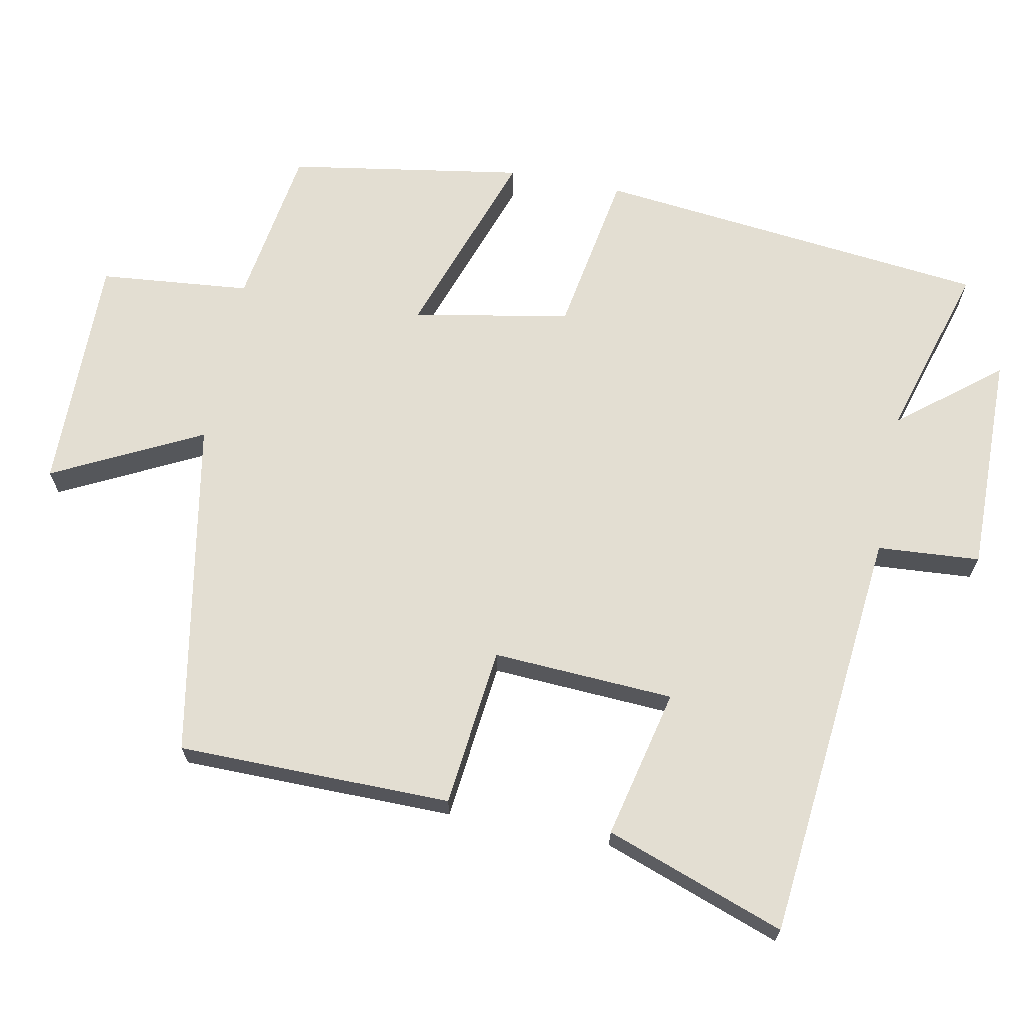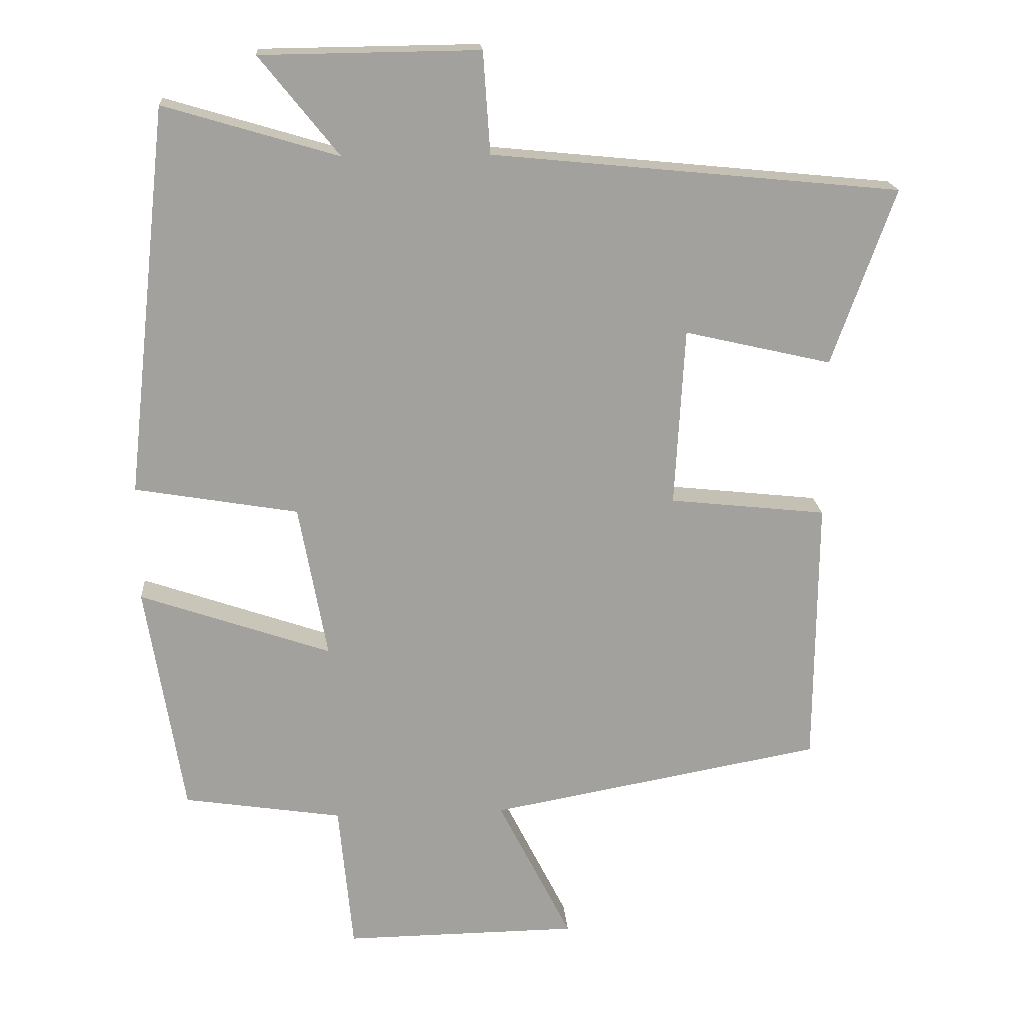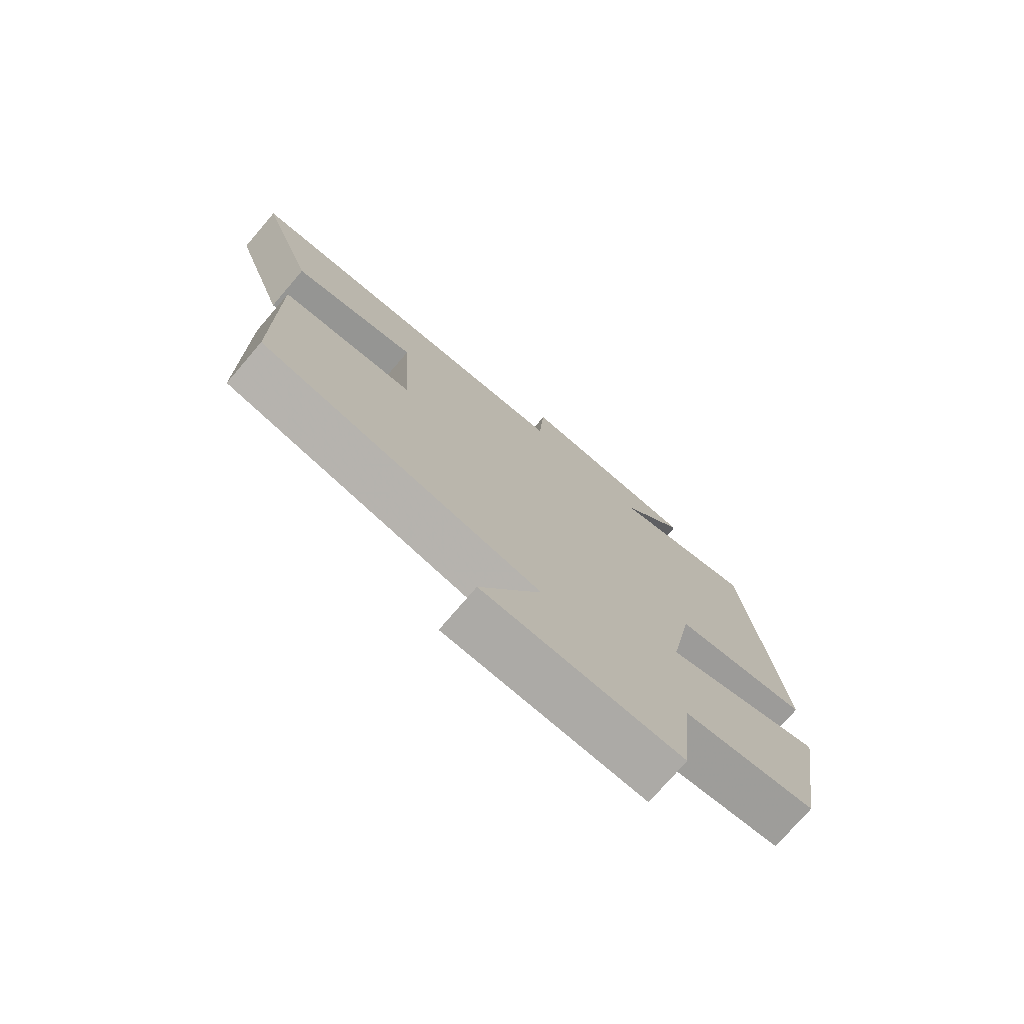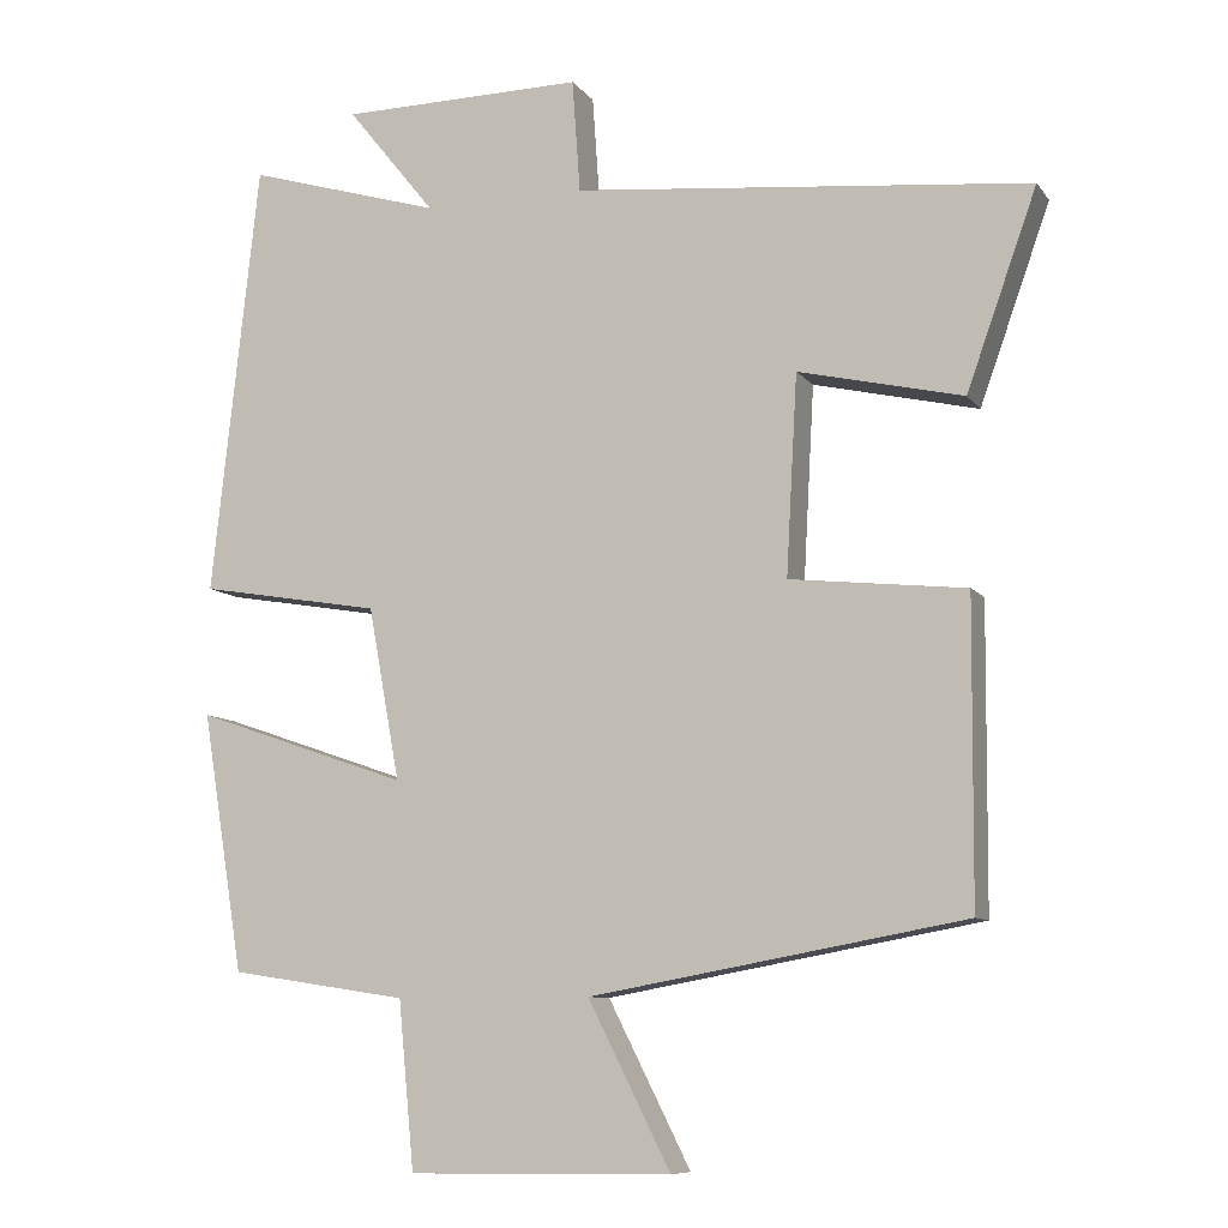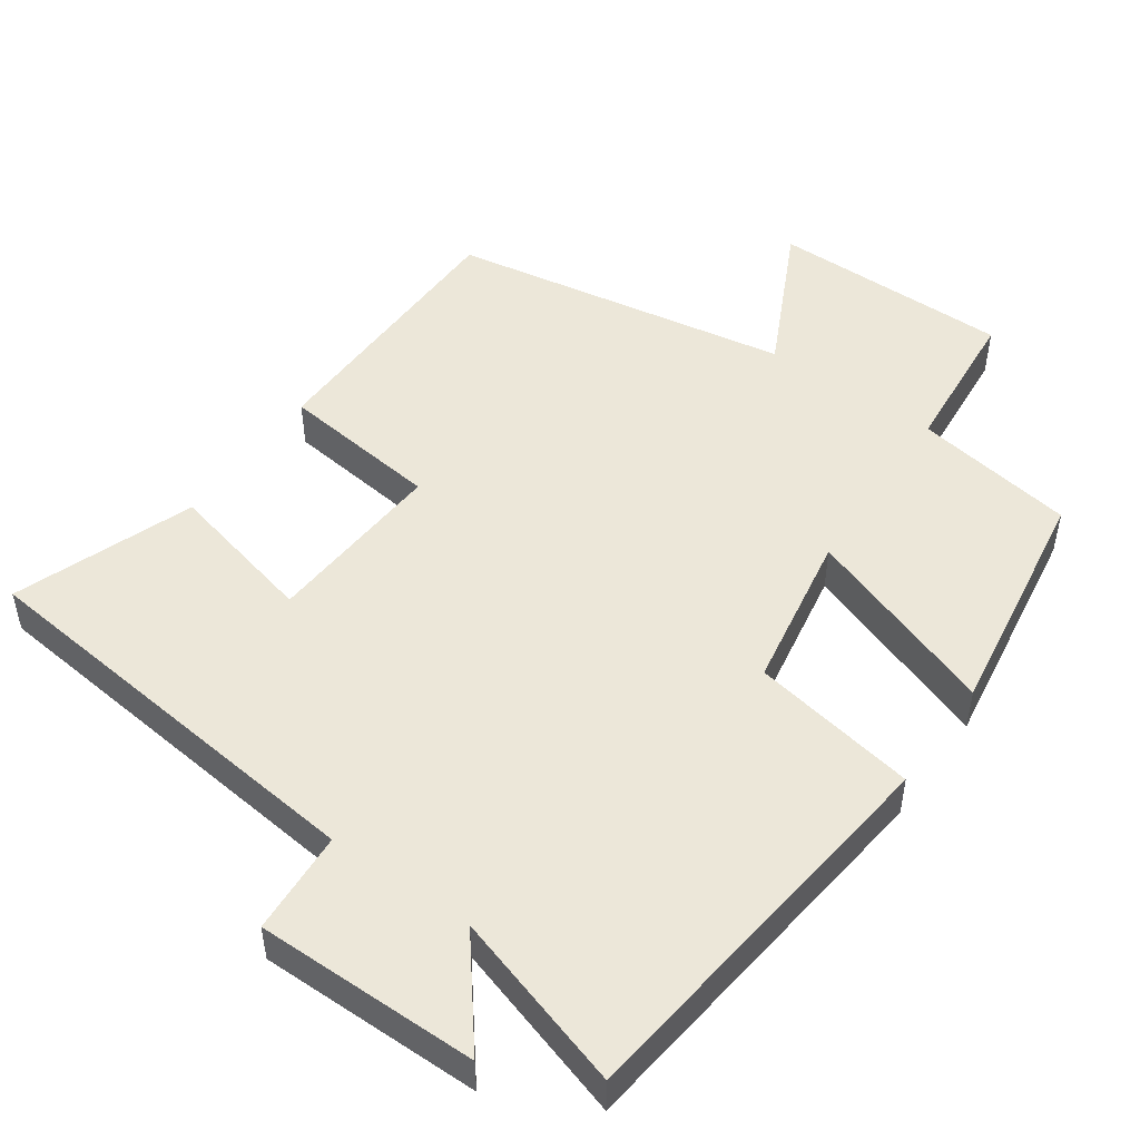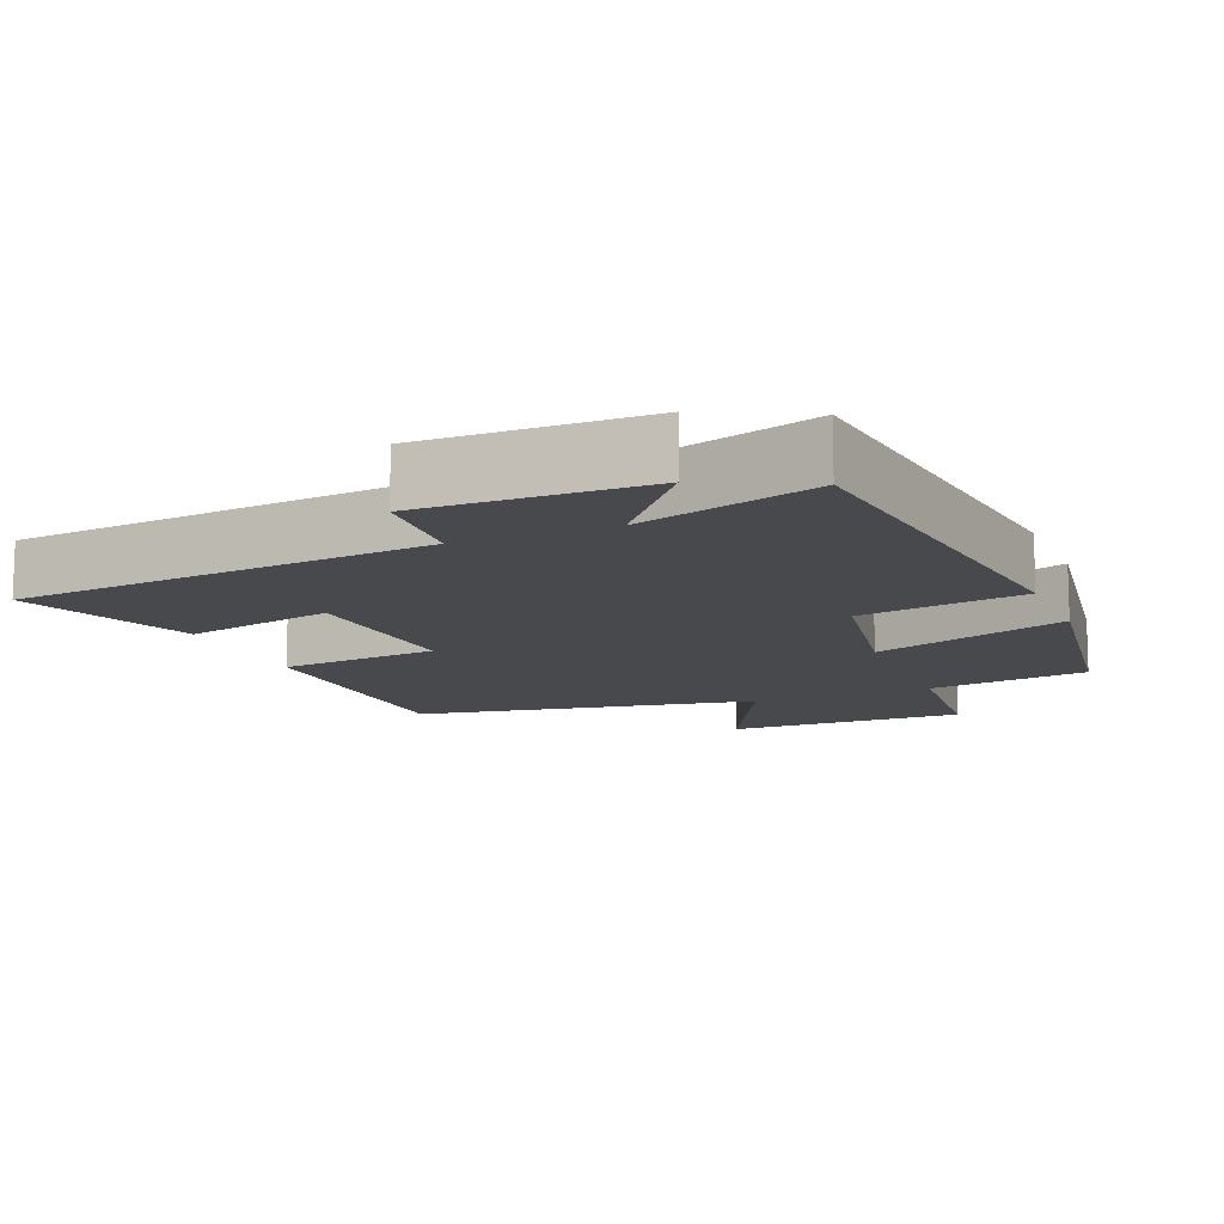
<metadata>
{"format":"obj","ext":"obj","renderer":"f3d","projection":"perspective","resolution":1024,"background":"white","views":[{"elev":67.4,"azim":-78.9,"up":"+Y"},{"elev":18.3,"azim":175.8,"up":"+Z"},{"elev":-75.6,"azim":-40.7,"up":"+Z"},{"elev":-9.0,"azim":-159.1,"up":"+Z"},{"elev":49.6,"azim":35.6,"up":"+Y"},{"elev":-12.1,"azim":22.7,"up":"+Y"}]}
</metadata>
<code>
v 0.44 0.07 0.573
v 0.5 0.07 0.025
v 0.27 0.07 -0.014
v 0.23 0.07 -0.232
v 0.5 0.07 -0.139
v 0.447 0.07 -0.466
v 0.223 0.07 -0.5
v 0.203 0.07 -0.71
v -0.129 0.07 -0.706
v -0.025 0.07 -0.5
v -0.497 0.07 -0.414
v -0.5 0.07 -0.034
v -0.278 0.07 -0.01
v -0.292 0.07 0.242
v -0.5 0.07 0.194
v -0.589 0.07 0.443
v -0.012 0.07 0.5
v -0.002 0.07 0.643
v 0.306 0.07 0.639
v 0.194 0.07 0.5
v 0.44 0 0.573
v 0.5 0 0.025
v 0.27 0 -0.014
v 0.23 0 -0.232
v 0.5 0 -0.139
v 0.447 0 -0.466
v 0.223 0 -0.5
v 0.203 0 -0.71
v -0.129 0 -0.706
v -0.025 0 -0.5
v -0.497 0 -0.414
v -0.5 0 -0.034
v -0.278 0 -0.01
v -0.292 0 0.242
v -0.5 0 0.194
v -0.589 0 0.443
v -0.012 0 0.5
v -0.002 0 0.643
v 0.306 0 0.639
v 0.194 0 0.5
f 17 18 19 20
f 16 17 20
f 15 16 20
f 14 15 20
f 1 2 3
f 20 1 3
f 14 20 3
f 13 14 3
f 13 3 4
f 12 13 4
f 11 12 4
f 10 11 4
f 9 10 4
f 8 9 4
f 7 8 4
f 4 5 6 7
f 40 39 38 37
f 40 37 36
f 40 36 35
f 40 35 34
f 23 22 21
f 23 21 40
f 23 40 34
f 23 34 33
f 24 23 33
f 24 33 32
f 24 32 31
f 24 31 30
f 24 30 29
f 24 29 28
f 24 28 27
f 27 26 25 24
f 1 21 22 2
f 2 22 23 3
f 3 23 24 4
f 4 24 25 5
f 5 25 26 6
f 6 26 27 7
f 7 27 28 8
f 8 28 29 9
f 9 29 30 10
f 10 30 31 11
f 11 31 32 12
f 12 32 33 13
f 13 33 34 14
f 14 34 35 15
f 15 35 36 16
f 16 36 37 17
f 17 37 38 18
f 18 38 39 19
f 19 39 40 20
f 20 40 21 1

</code>
